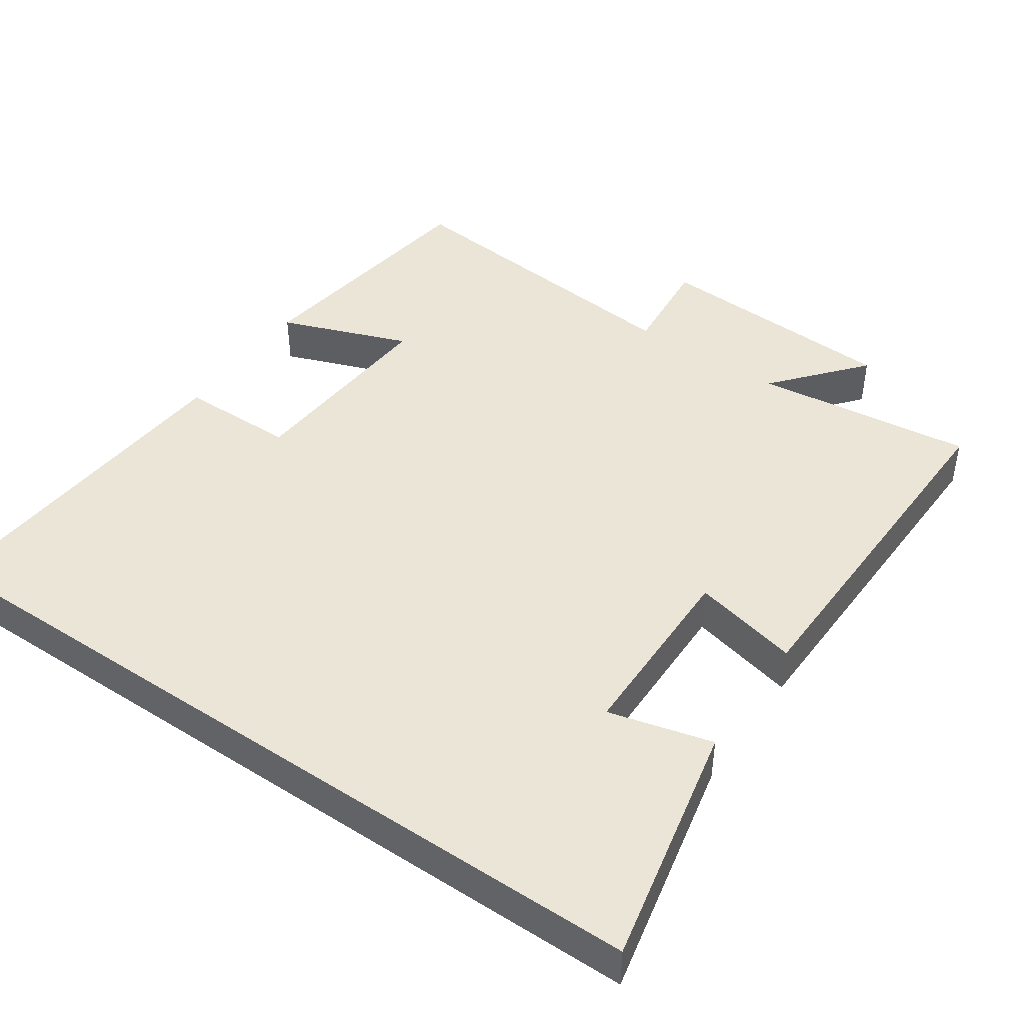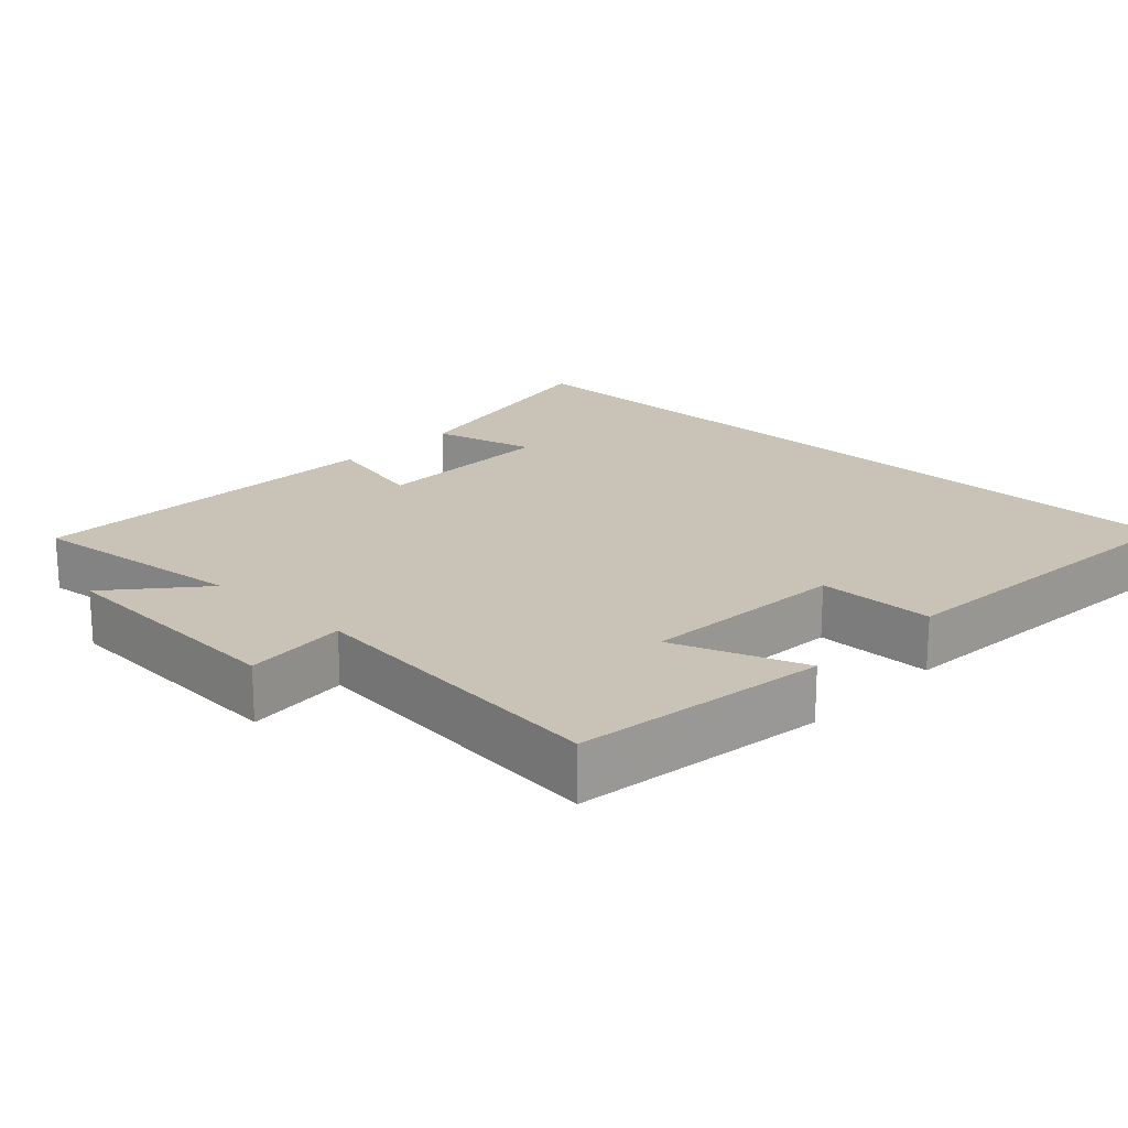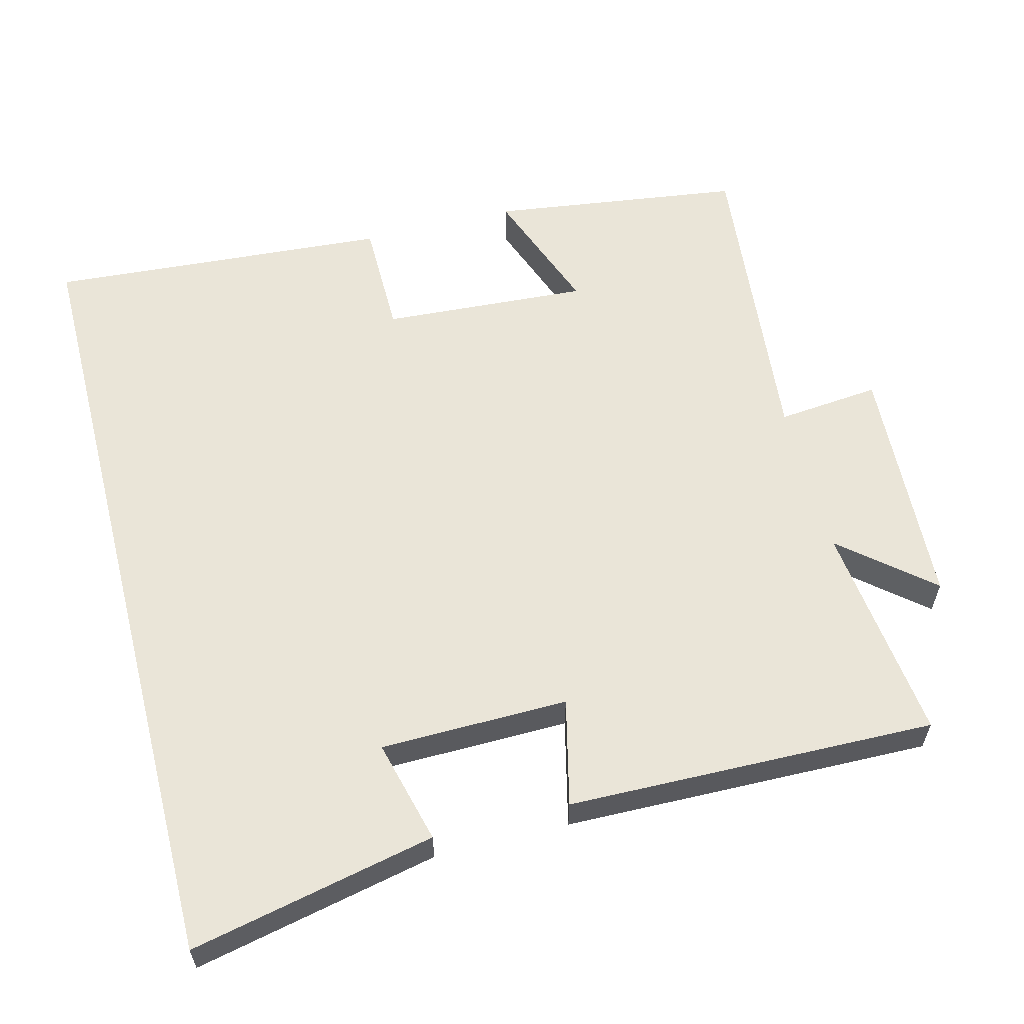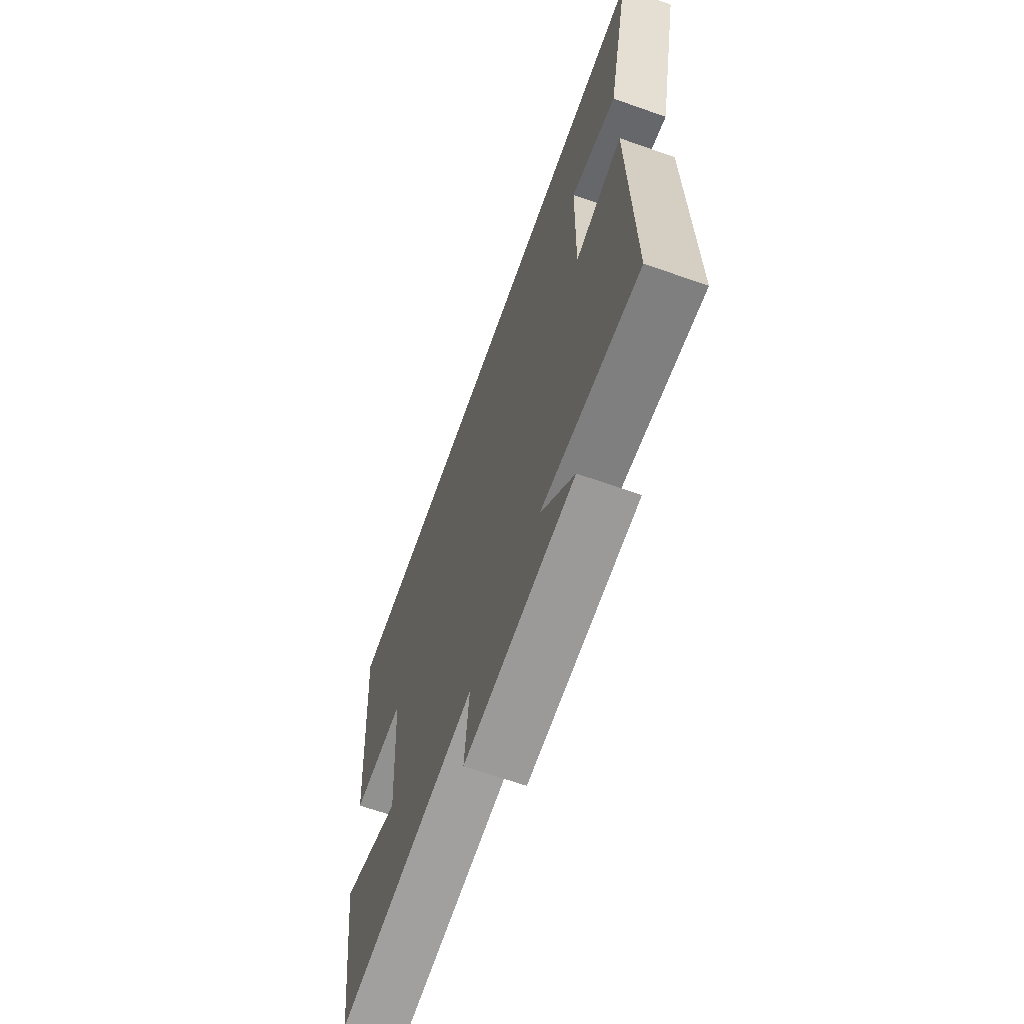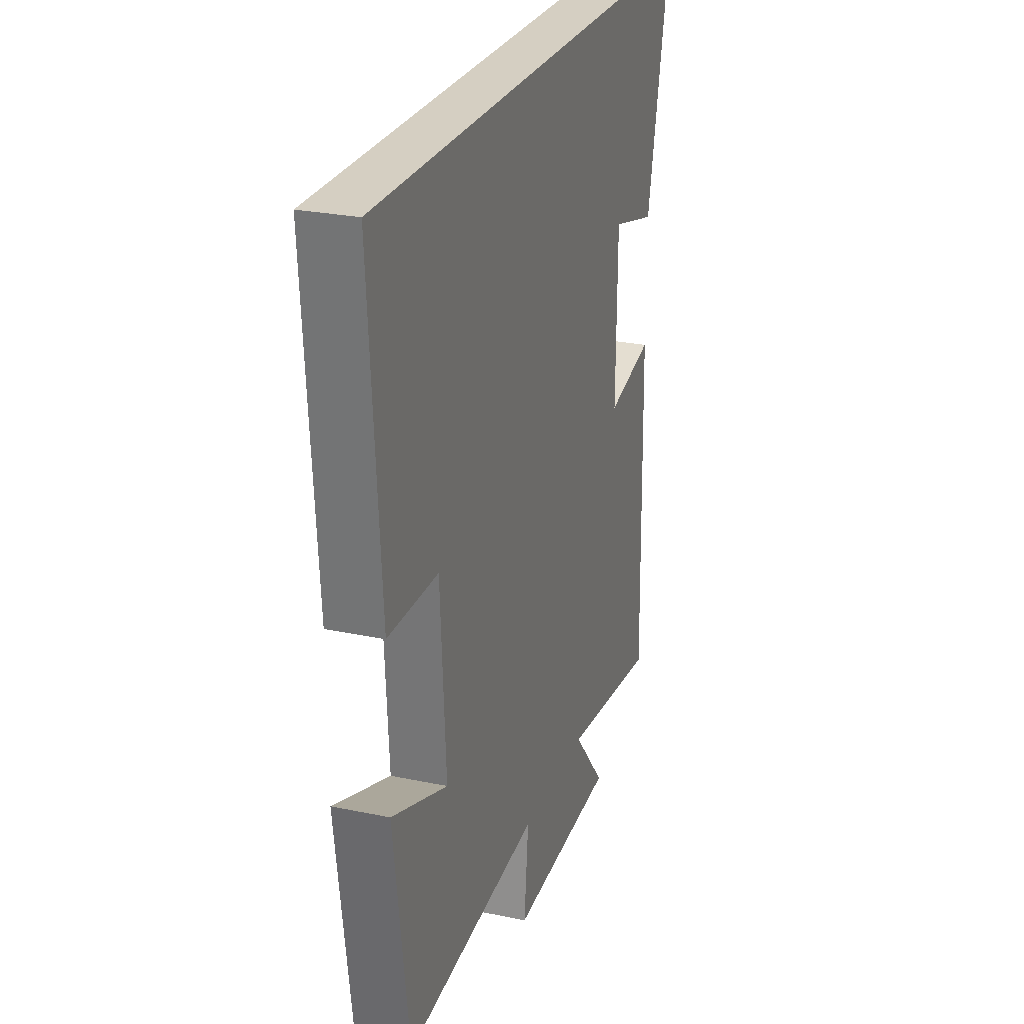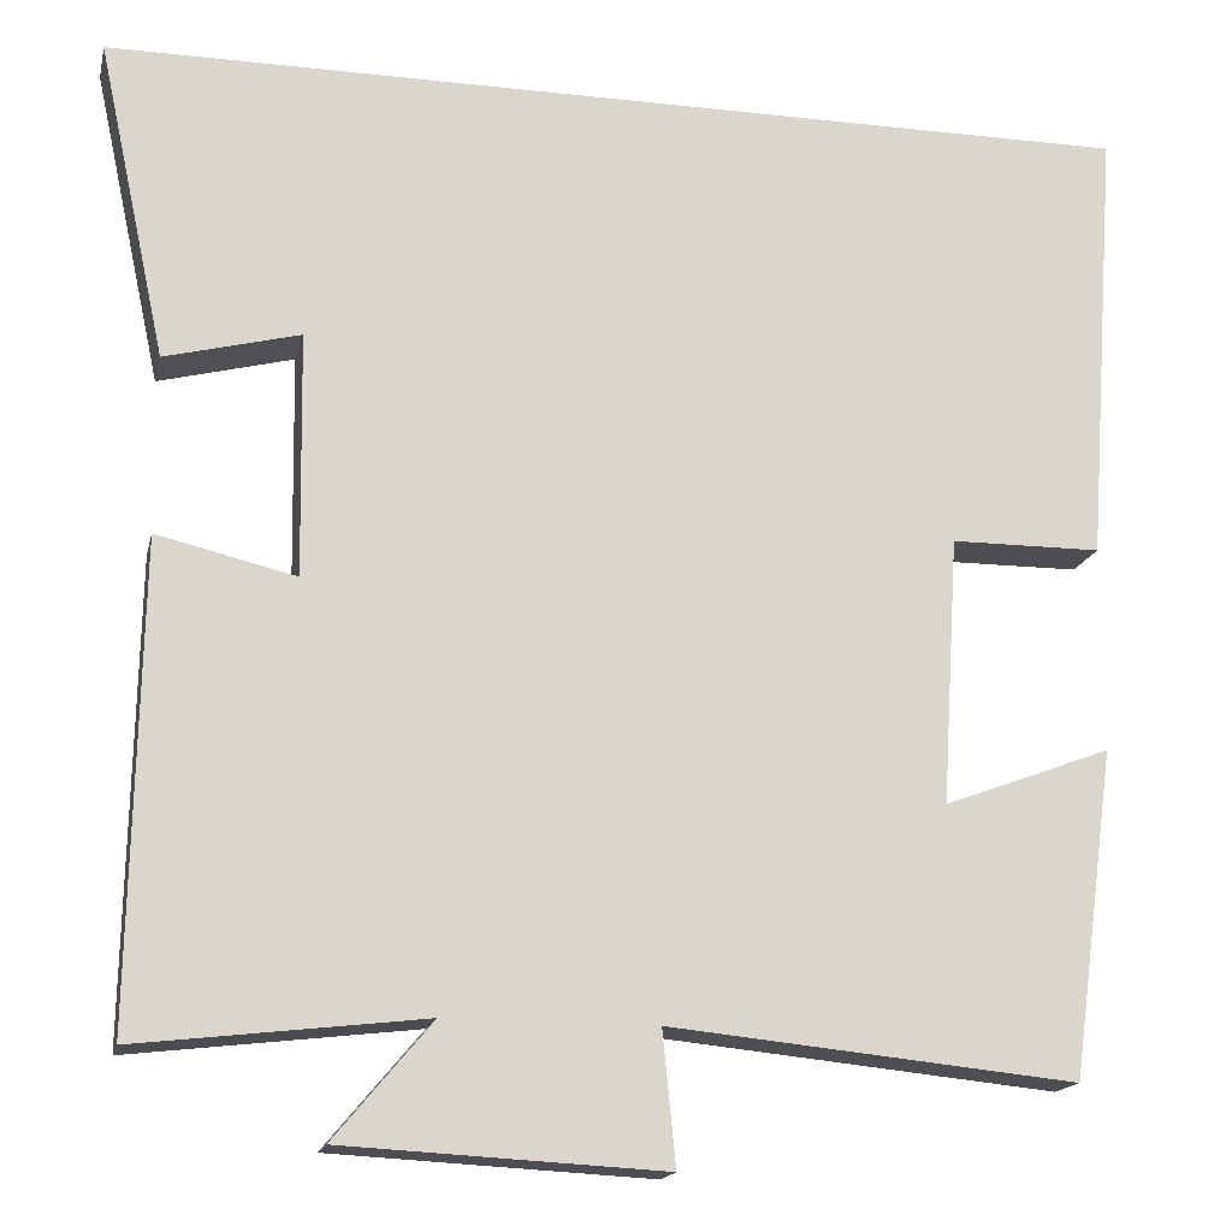
<metadata>
{"format":"obj","ext":"obj","renderer":"f3d","projection":"perspective","resolution":1024,"background":"white","views":[{"elev":44.3,"azim":34.6,"up":"+Y"},{"elev":19.5,"azim":-136.2,"up":"+Y"},{"elev":59.2,"azim":75.6,"up":"+Y"},{"elev":-66.3,"azim":70.5,"up":"+Z"},{"elev":25.9,"azim":-71.5,"up":"+Z"},{"elev":-16.7,"azim":167.4,"up":"+Z"}]}
</metadata>
<code>
v -0.534 0.07 0.5
v 0.573 0.07 0.5
v 0.5 0.07 0.161
v 0.356 0.07 0.198
v 0.352 0.07 -0.062
v 0.5 0.07 -0.027
v 0.51 0.07 -0.536
v 0.205 0.07 -0.5
v 0.309 0.07 -0.624
v -0.033 0.07 -0.642
v -0.019 0.07 -0.5
v -0.453 0.07 -0.543
v -0.5 0.07 -0.194
v -0.321 0.07 -0.261
v -0.339 0.07 0.025
v -0.5 0.07 0.026
v -0.534 0 0.5
v 0.573 0 0.5
v 0.5 0 0.161
v 0.356 0 0.198
v 0.352 0 -0.062
v 0.5 0 -0.027
v 0.51 0 -0.536
v 0.205 0 -0.5
v 0.309 0 -0.624
v -0.033 0 -0.642
v -0.019 0 -0.5
v -0.453 0 -0.543
v -0.5 0 -0.194
v -0.321 0 -0.261
v -0.339 0 0.025
v -0.5 0 0.026
f 15 16 1 2
f 14 15 2
f 11 12 13 14
f 8 9 10 11
f 8 11 14
f 5 6 7 8
f 4 5 8 14
f 2 3 4
f 2 4 14
f 18 17 32 31
f 18 31 30
f 30 29 28 27
f 27 26 25 24
f 30 27 24
f 24 23 22 21
f 30 24 21 20
f 20 19 18
f 30 20 18
f 1 17 18 2
f 2 18 19 3
f 3 19 20 4
f 4 20 21 5
f 5 21 22 6
f 6 22 23 7
f 7 23 24 8
f 8 24 25 9
f 9 25 26 10
f 10 26 27 11
f 11 27 28 12
f 12 28 29 13
f 13 29 30 14
f 14 30 31 15
f 15 31 32 16
f 16 32 17 1

</code>
